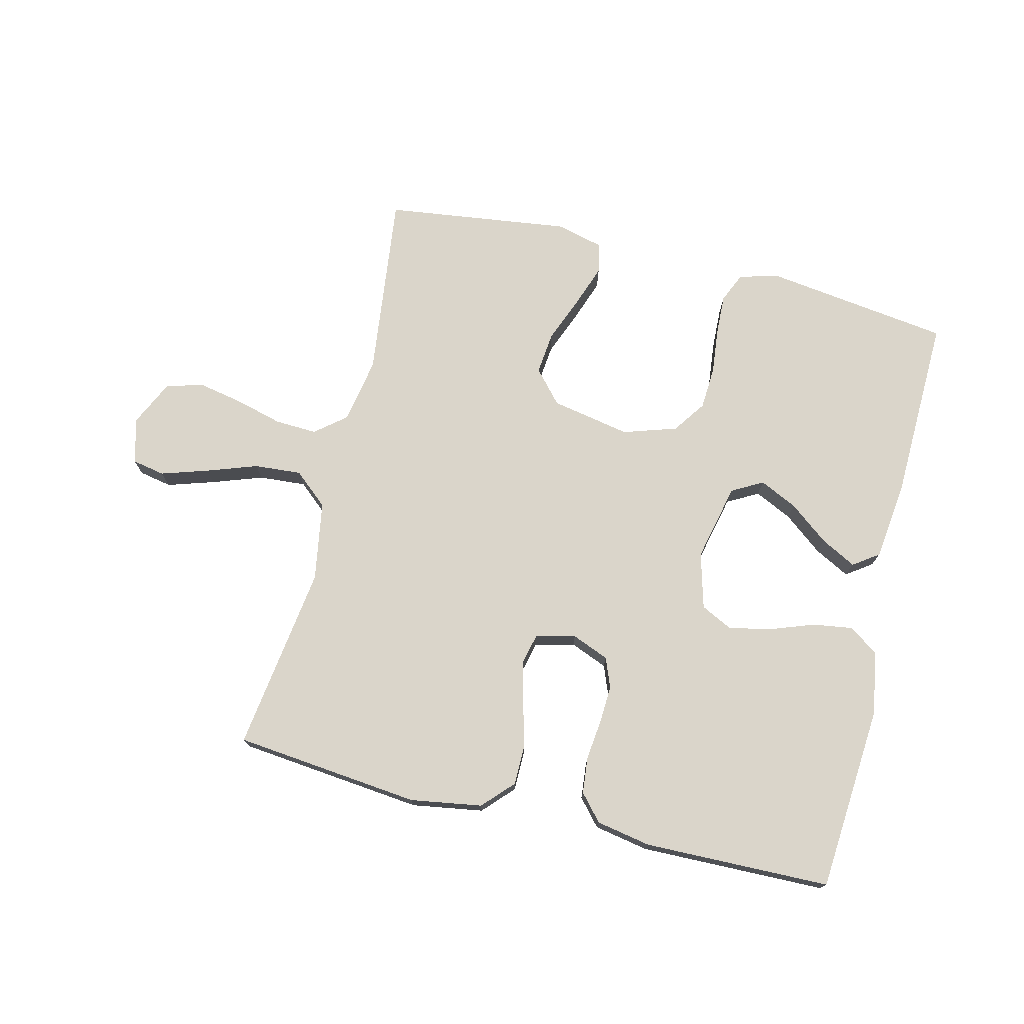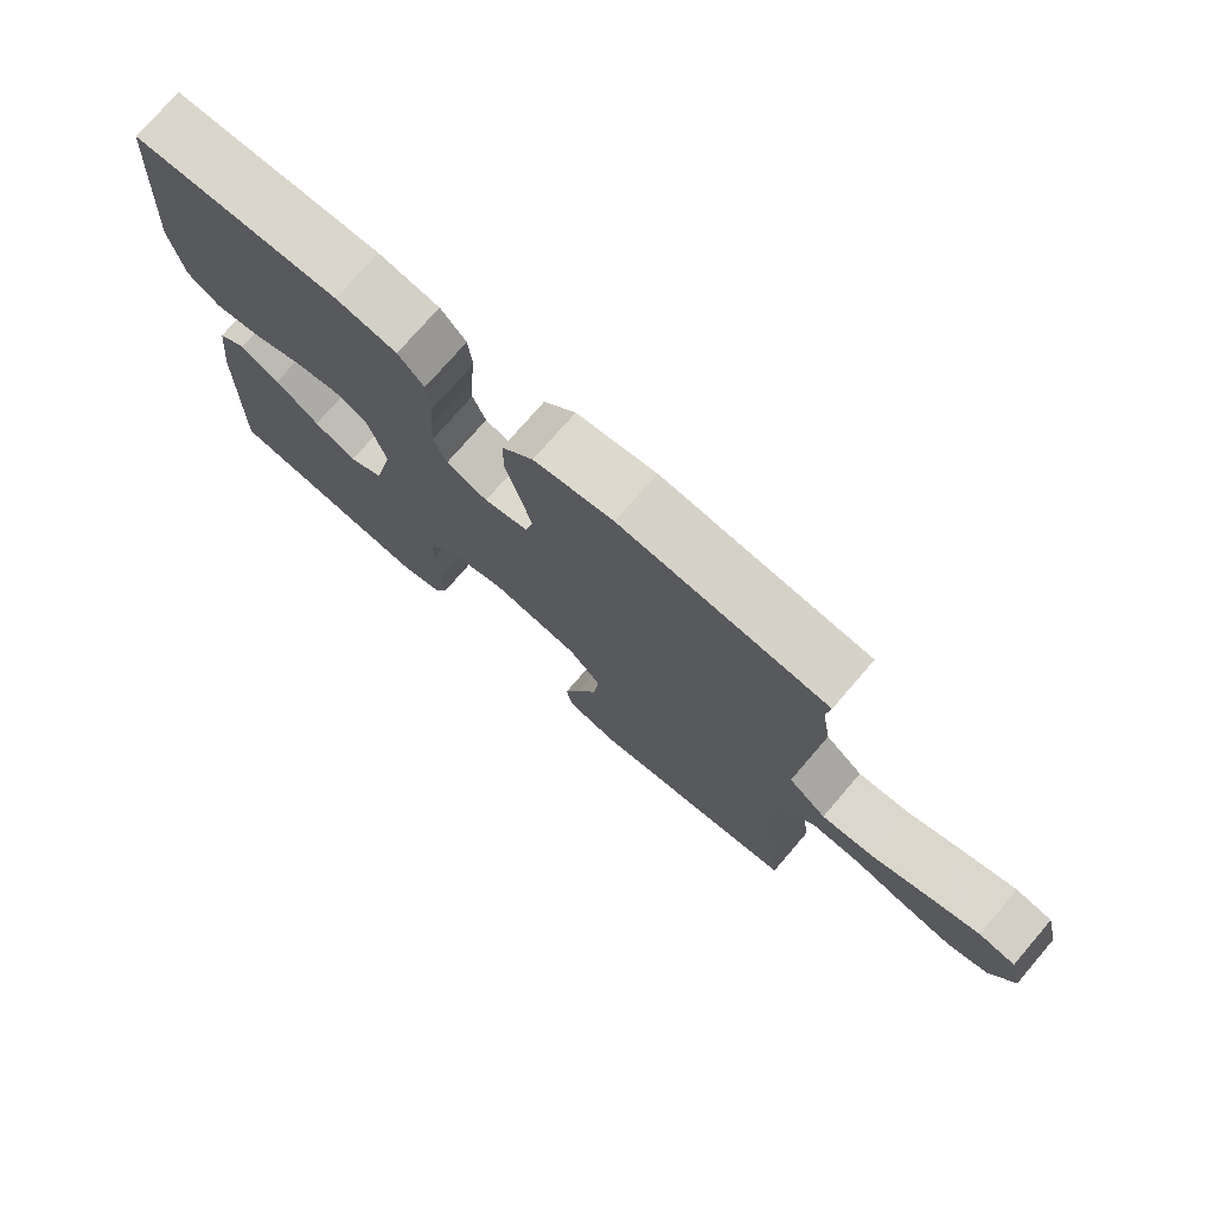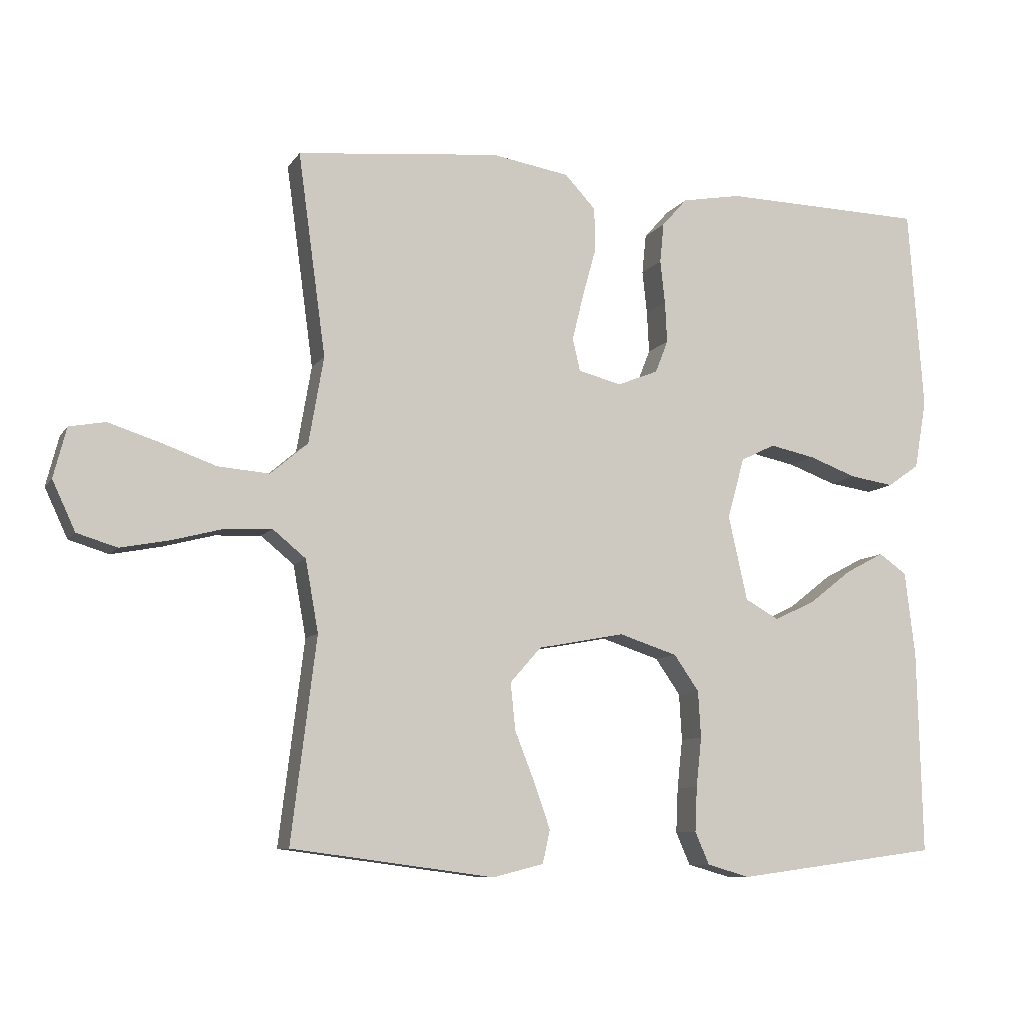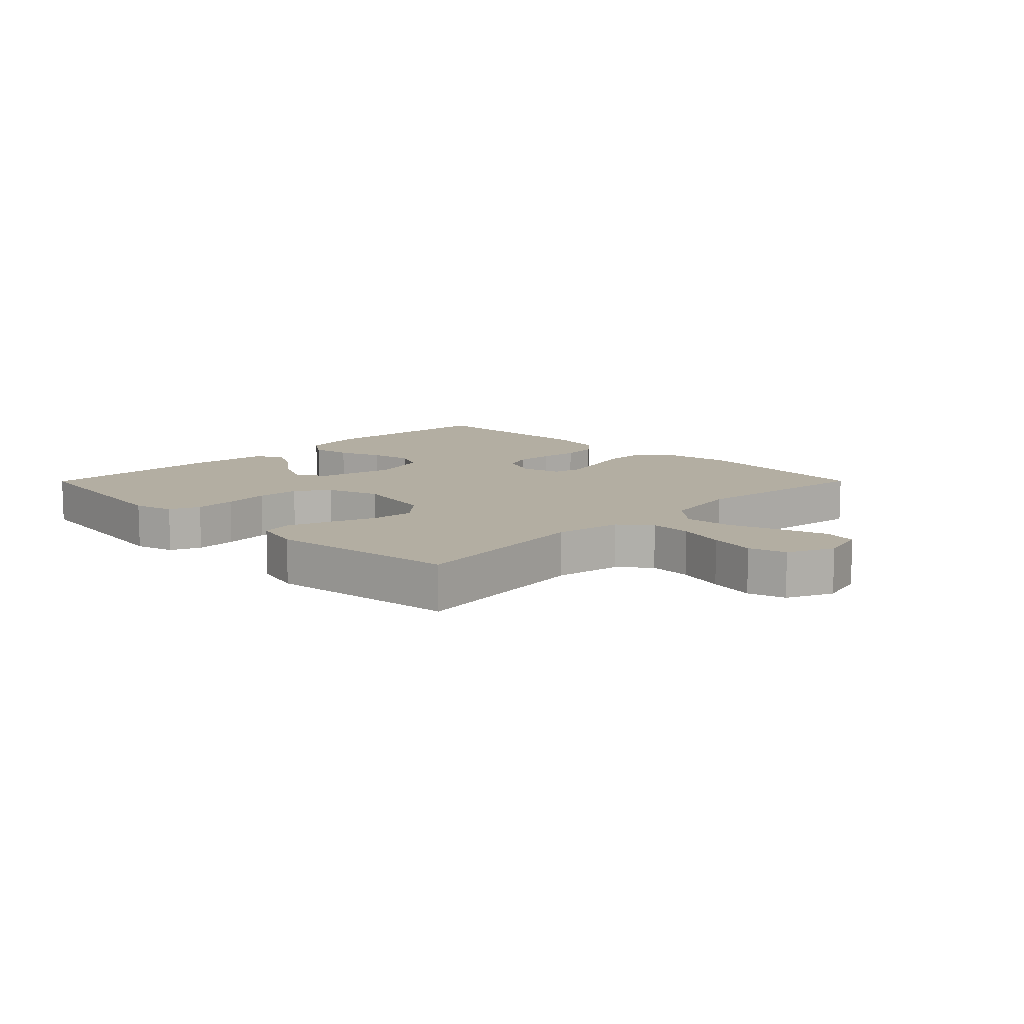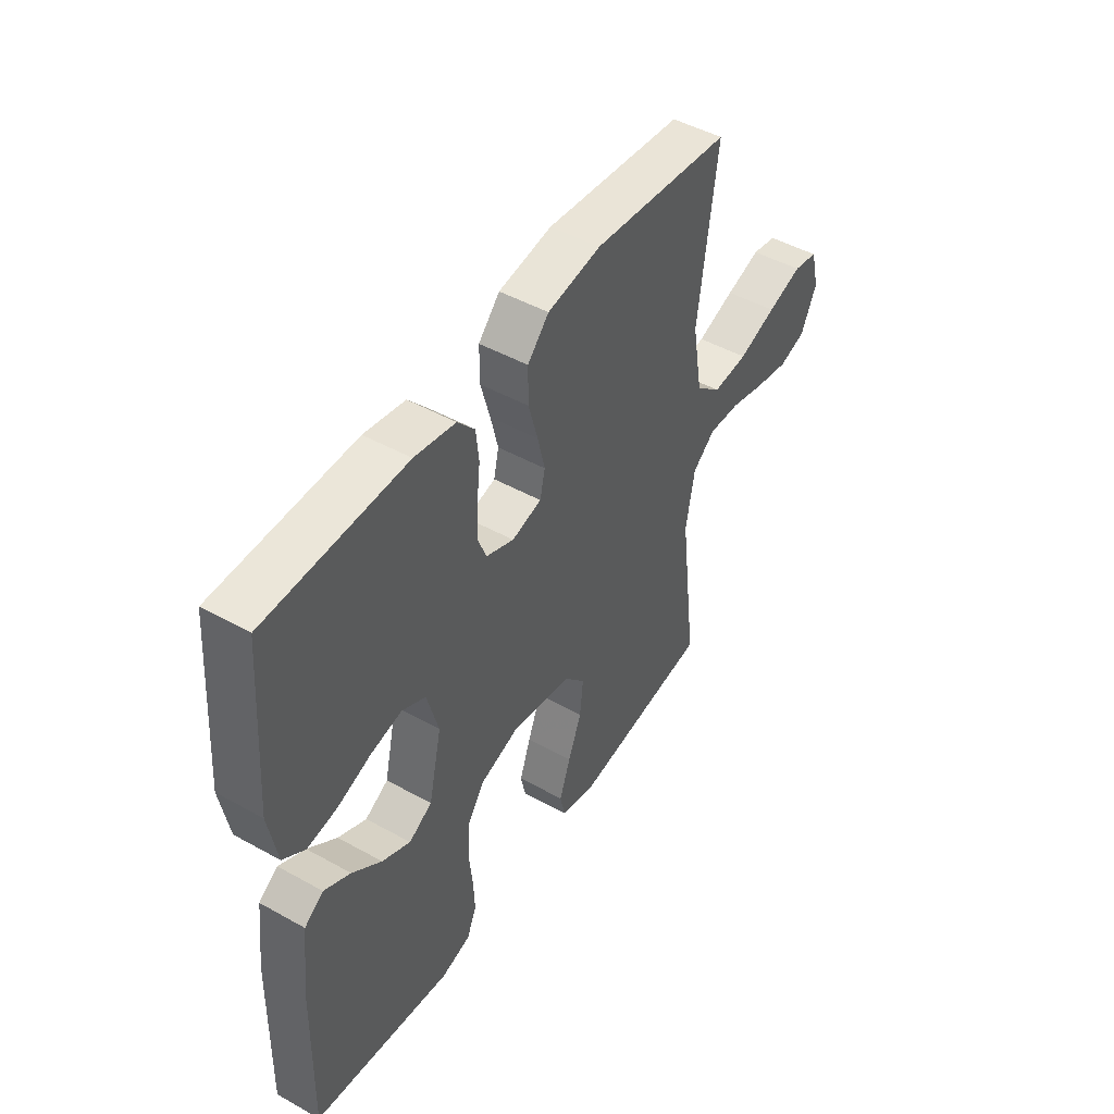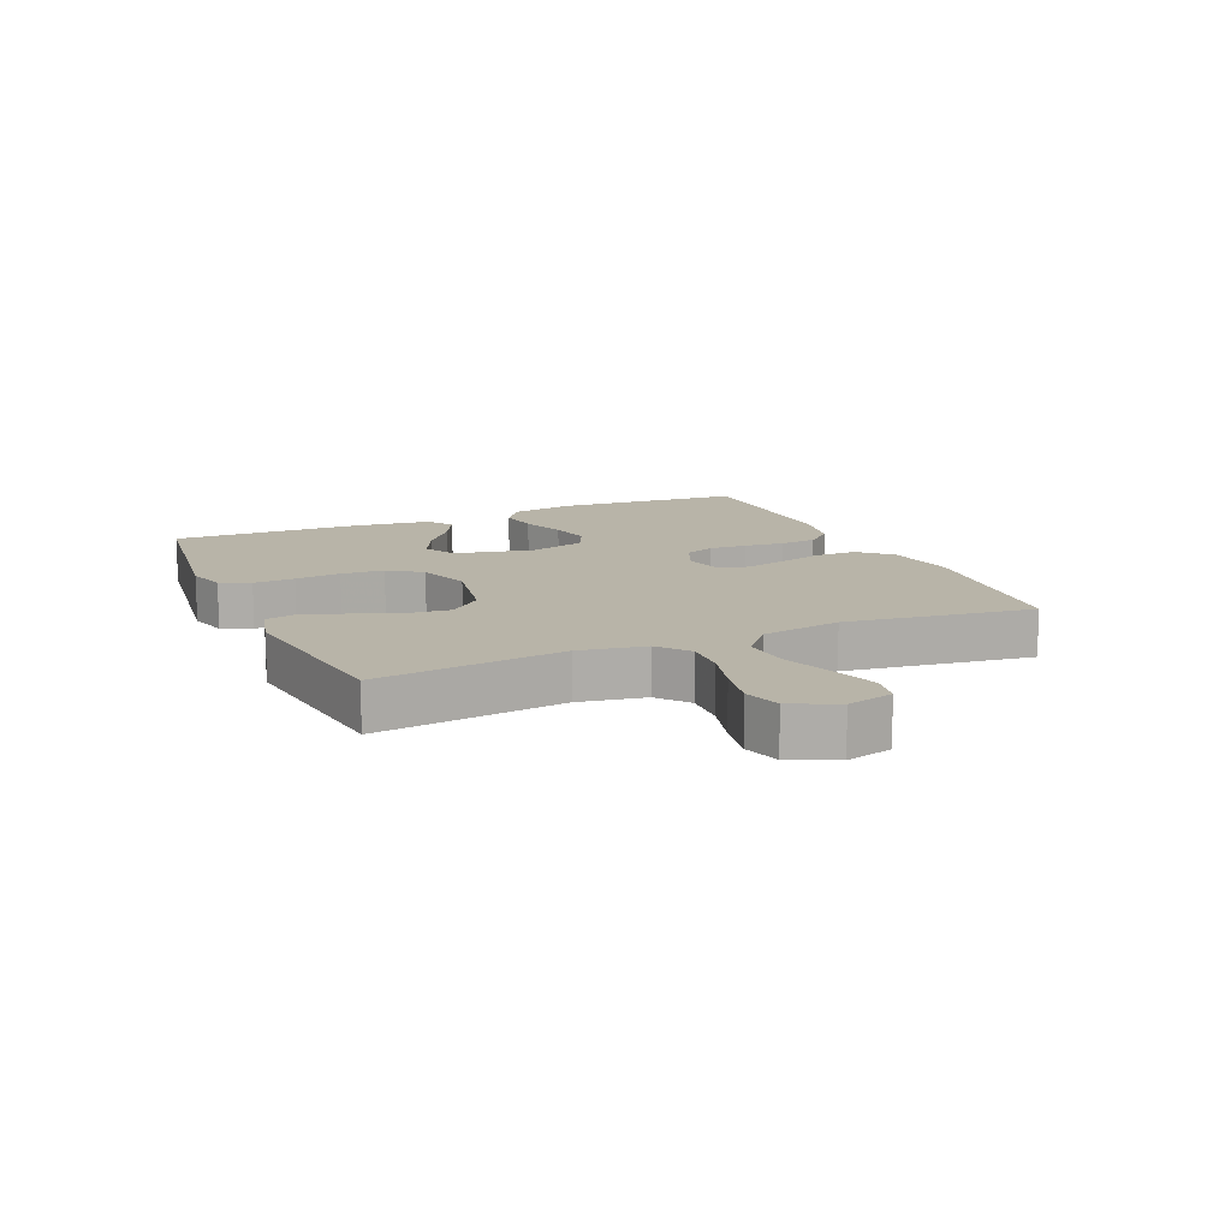
<metadata>
{"format":"obj","ext":"obj","renderer":"f3d","projection":"perspective","resolution":1024,"background":"white","views":[{"elev":74.3,"azim":13.9,"up":"+Y"},{"elev":74.7,"azim":-139.3,"up":"+Z"},{"elev":-8.9,"azim":-19.7,"up":"+Z"},{"elev":10.8,"azim":-135.2,"up":"+Y"},{"elev":47.2,"azim":122.2,"up":"+Z"},{"elev":13.0,"azim":-113.6,"up":"+Y"}]}
</metadata>
<code>
v -0.5 0.07 -0.5
v -0.463 0.07 -0.2
v -0.482 0.07 -0.094
v -0.531 0.07 -0.054
v -0.599 0.07 -0.057
v -0.675 0.07 -0.077
v -0.748 0.07 -0.091
v -0.807 0.07 -0.073
v -0.841 0.07 0
v -0.822 0.07 0.074
v -0.769 0.07 0.084
v -0.694 0.07 0.06
v -0.612 0.07 0.031
v -0.536 0.07 0.025
v -0.481 0.07 0.072
v -0.459 0.07 0.2
v -0.5 0.07 0.5
v -0.2 0.07 0.53
v -0.085 0.07 0.511
v -0.039 0.07 0.462
v -0.039 0.07 0.395
v -0.059 0.07 0.323
v -0.075 0.07 0.257
v -0.064 0.07 0.209
v 0 0.07 0.193
v 0.06 0.07 0.217
v 0.079 0.07 0.265
v 0.076 0.07 0.326
v 0.069 0.07 0.39
v 0.075 0.07 0.449
v 0.112 0.07 0.491
v 0.2 0.07 0.507
v 0.5 0.07 0.5
v 0.522 0.07 0.2
v 0.504 0.07 0.098
v 0.457 0.07 0.065
v 0.392 0.07 0.075
v 0.321 0.07 0.101
v 0.254 0.07 0.115
v 0.203 0.07 0.09
v 0.178 0.07 0
v 0.206 0.07 -0.125
v 0.256 0.07 -0.153
v 0.317 0.07 -0.124
v 0.38 0.07 -0.075
v 0.437 0.07 -0.045
v 0.478 0.07 -0.074
v 0.493 0.07 -0.2
v 0.5 0.07 -0.5
v 0.2 0.07 -0.54
v 0.137 0.07 -0.522
v 0.116 0.07 -0.474
v 0.119 0.07 -0.408
v 0.127 0.07 -0.335
v 0.123 0.07 -0.266
v 0.086 0.07 -0.213
v 0 0.07 -0.185
v -0.128 0.07 -0.209
v -0.174 0.07 -0.261
v -0.167 0.07 -0.33
v -0.138 0.07 -0.404
v -0.114 0.07 -0.472
v -0.125 0.07 -0.521
v -0.2 0.07 -0.54
v -0.5 0 -0.5
v -0.463 0 -0.2
v -0.482 0 -0.094
v -0.531 0 -0.054
v -0.599 0 -0.057
v -0.675 0 -0.077
v -0.748 0 -0.091
v -0.807 0 -0.073
v -0.841 0 0
v -0.822 0 0.074
v -0.769 0 0.084
v -0.694 0 0.06
v -0.612 0 0.031
v -0.536 0 0.025
v -0.481 0 0.072
v -0.459 0 0.2
v -0.5 0 0.5
v -0.2 0 0.53
v -0.085 0 0.511
v -0.039 0 0.462
v -0.039 0 0.395
v -0.059 0 0.323
v -0.075 0 0.257
v -0.064 0 0.209
v 0 0 0.193
v 0.06 0 0.217
v 0.079 0 0.265
v 0.076 0 0.326
v 0.069 0 0.39
v 0.075 0 0.449
v 0.112 0 0.491
v 0.2 0 0.507
v 0.5 0 0.5
v 0.522 0 0.2
v 0.504 0 0.098
v 0.457 0 0.065
v 0.392 0 0.075
v 0.321 0 0.101
v 0.254 0 0.115
v 0.203 0 0.09
v 0.178 0 0
v 0.206 0 -0.125
v 0.256 0 -0.153
v 0.317 0 -0.124
v 0.38 0 -0.075
v 0.437 0 -0.045
v 0.478 0 -0.074
v 0.493 0 -0.2
v 0.5 0 -0.5
v 0.2 0 -0.54
v 0.137 0 -0.522
v 0.116 0 -0.474
v 0.119 0 -0.408
v 0.127 0 -0.335
v 0.123 0 -0.266
v 0.086 0 -0.213
v 0 0 -0.185
v -0.128 0 -0.209
v -0.174 0 -0.261
v -0.167 0 -0.33
v -0.138 0 -0.404
v -0.114 0 -0.472
v -0.125 0 -0.521
v -0.2 0 -0.54
f 63 64 1 2
f 60 61 62 63
f 60 63 2 3
f 59 60 3 4
f 58 59 4
f 57 58 4
f 51 52 53 54
f 49 50 51 54
f 49 54 55
f 48 49 55 56
f 44 45 46 47
f 43 44 47 48
f 35 36 37 38
f 35 38 39
f 34 35 39
f 33 34 39
f 32 33 39 40
f 28 29 30 31
f 27 28 31 32
f 26 27 32 40
f 19 20 21 22
f 19 22 23
f 16 17 18 19
f 15 16 19 23
f 14 15 23 24
f 10 11 12 13
f 8 9 10 13
f 8 13 14
f 5 6 7 8
f 5 8 14
f 4 5 14 24
f 43 48 56 57
f 42 43 57 4
f 41 42 4 24
f 25 26 40 41
f 24 25 41
f 66 65 128 127
f 127 126 125 124
f 67 66 127 124
f 68 67 124 123
f 68 123 122
f 68 122 121
f 118 117 116 115
f 118 115 114 113
f 119 118 113
f 120 119 113 112
f 111 110 109 108
f 112 111 108 107
f 102 101 100 99
f 103 102 99
f 103 99 98
f 103 98 97
f 104 103 97 96
f 95 94 93 92
f 96 95 92 91
f 104 96 91 90
f 86 85 84 83
f 87 86 83
f 83 82 81 80
f 87 83 80 79
f 88 87 79 78
f 77 76 75 74
f 77 74 73 72
f 78 77 72
f 72 71 70 69
f 78 72 69
f 88 78 69 68
f 121 120 112 107
f 68 121 107 106
f 88 68 106 105
f 105 104 90 89
f 105 89 88
f 1 65 66 2
f 2 66 67 3
f 3 67 68 4
f 4 68 69 5
f 5 69 70 6
f 6 70 71 7
f 7 71 72 8
f 8 72 73 9
f 9 73 74 10
f 10 74 75 11
f 11 75 76 12
f 12 76 77 13
f 13 77 78 14
f 14 78 79 15
f 15 79 80 16
f 16 80 81 17
f 17 81 82 18
f 18 82 83 19
f 19 83 84 20
f 20 84 85 21
f 21 85 86 22
f 22 86 87 23
f 23 87 88 24
f 24 88 89 25
f 25 89 90 26
f 26 90 91 27
f 27 91 92 28
f 28 92 93 29
f 29 93 94 30
f 30 94 95 31
f 31 95 96 32
f 32 96 97 33
f 33 97 98 34
f 34 98 99 35
f 35 99 100 36
f 36 100 101 37
f 37 101 102 38
f 38 102 103 39
f 39 103 104 40
f 40 104 105 41
f 41 105 106 42
f 42 106 107 43
f 43 107 108 44
f 44 108 109 45
f 45 109 110 46
f 46 110 111 47
f 47 111 112 48
f 48 112 113 49
f 49 113 114 50
f 50 114 115 51
f 51 115 116 52
f 52 116 117 53
f 53 117 118 54
f 54 118 119 55
f 55 119 120 56
f 56 120 121 57
f 57 121 122 58
f 58 122 123 59
f 59 123 124 60
f 60 124 125 61
f 61 125 126 62
f 62 126 127 63
f 63 127 128 64
f 64 128 65 1

</code>
